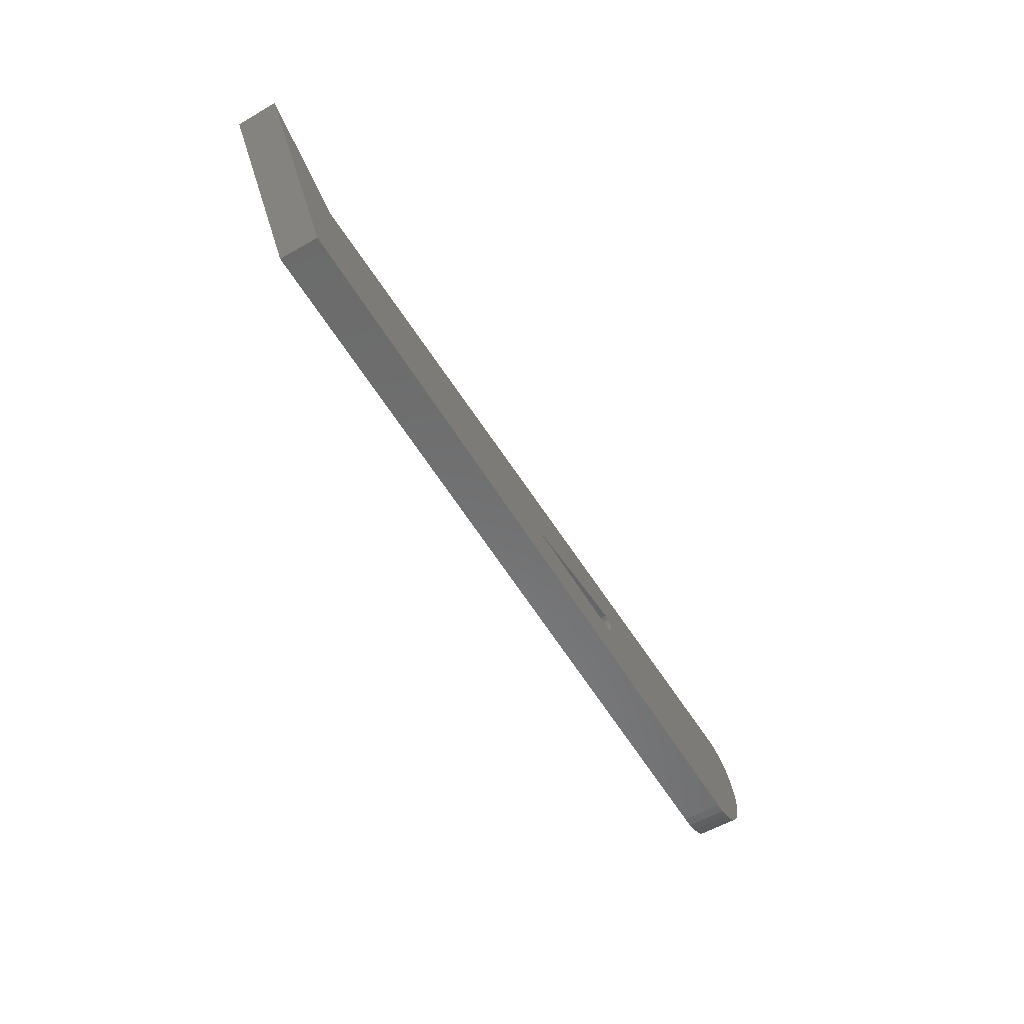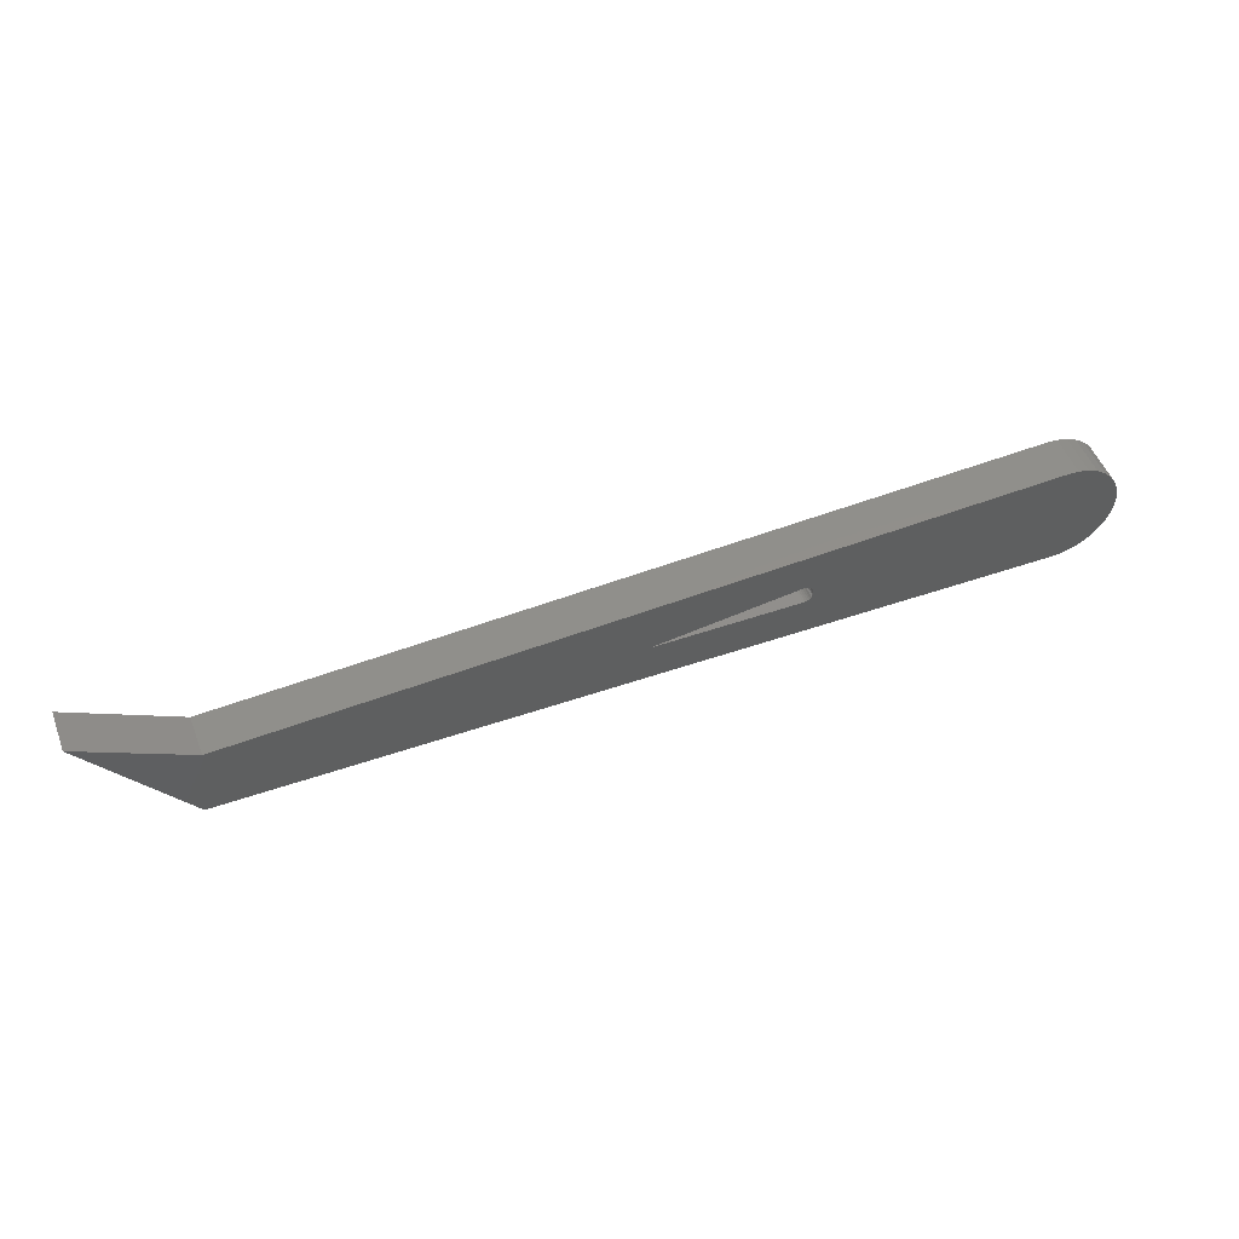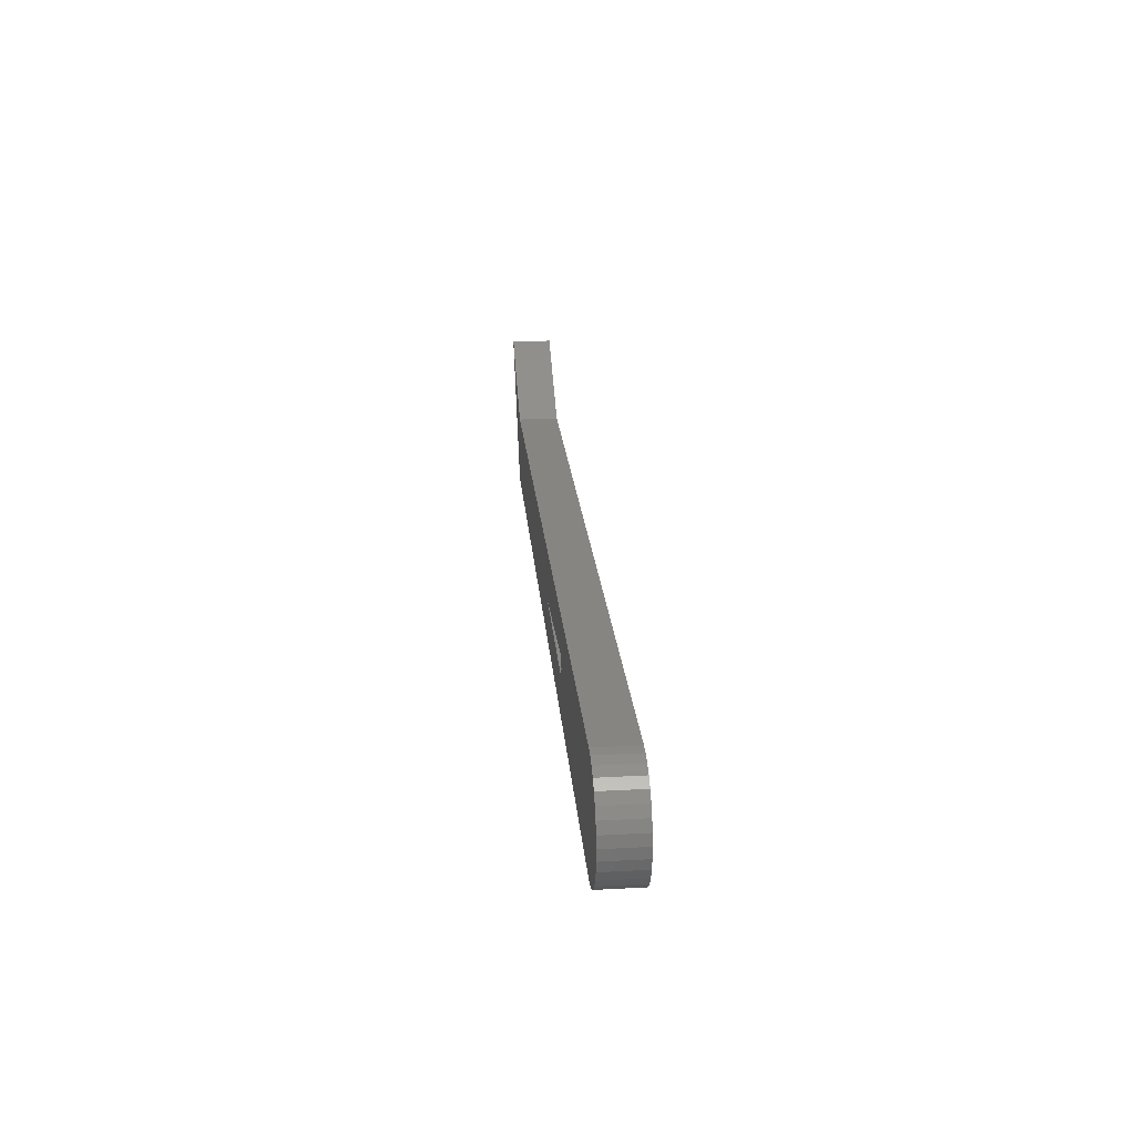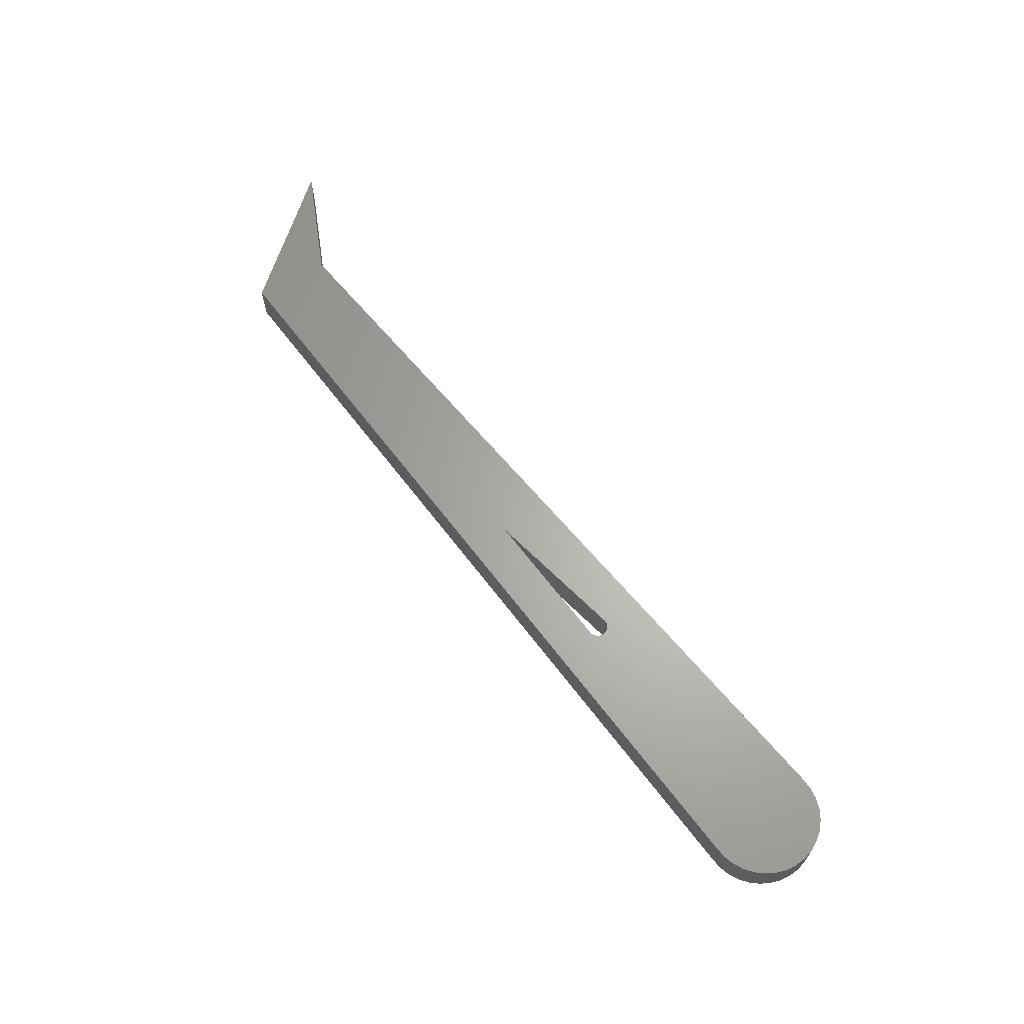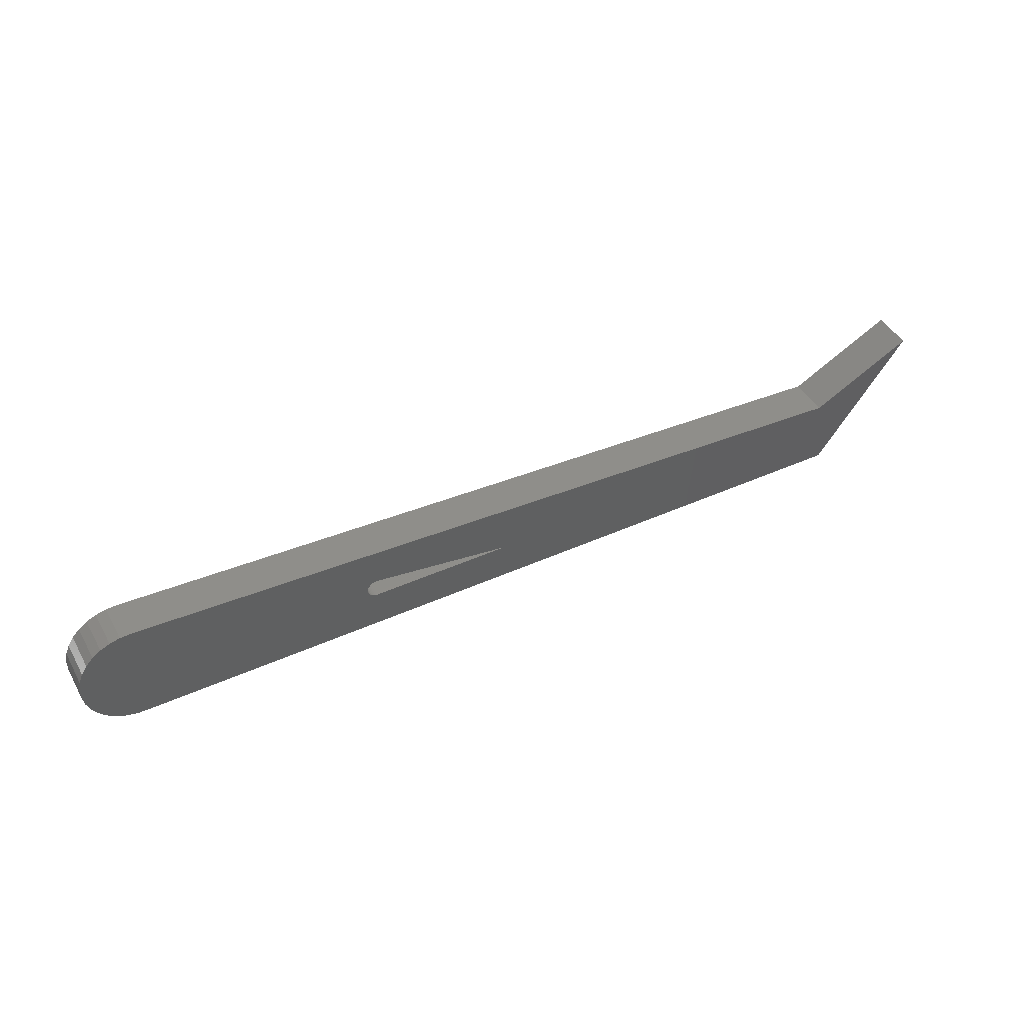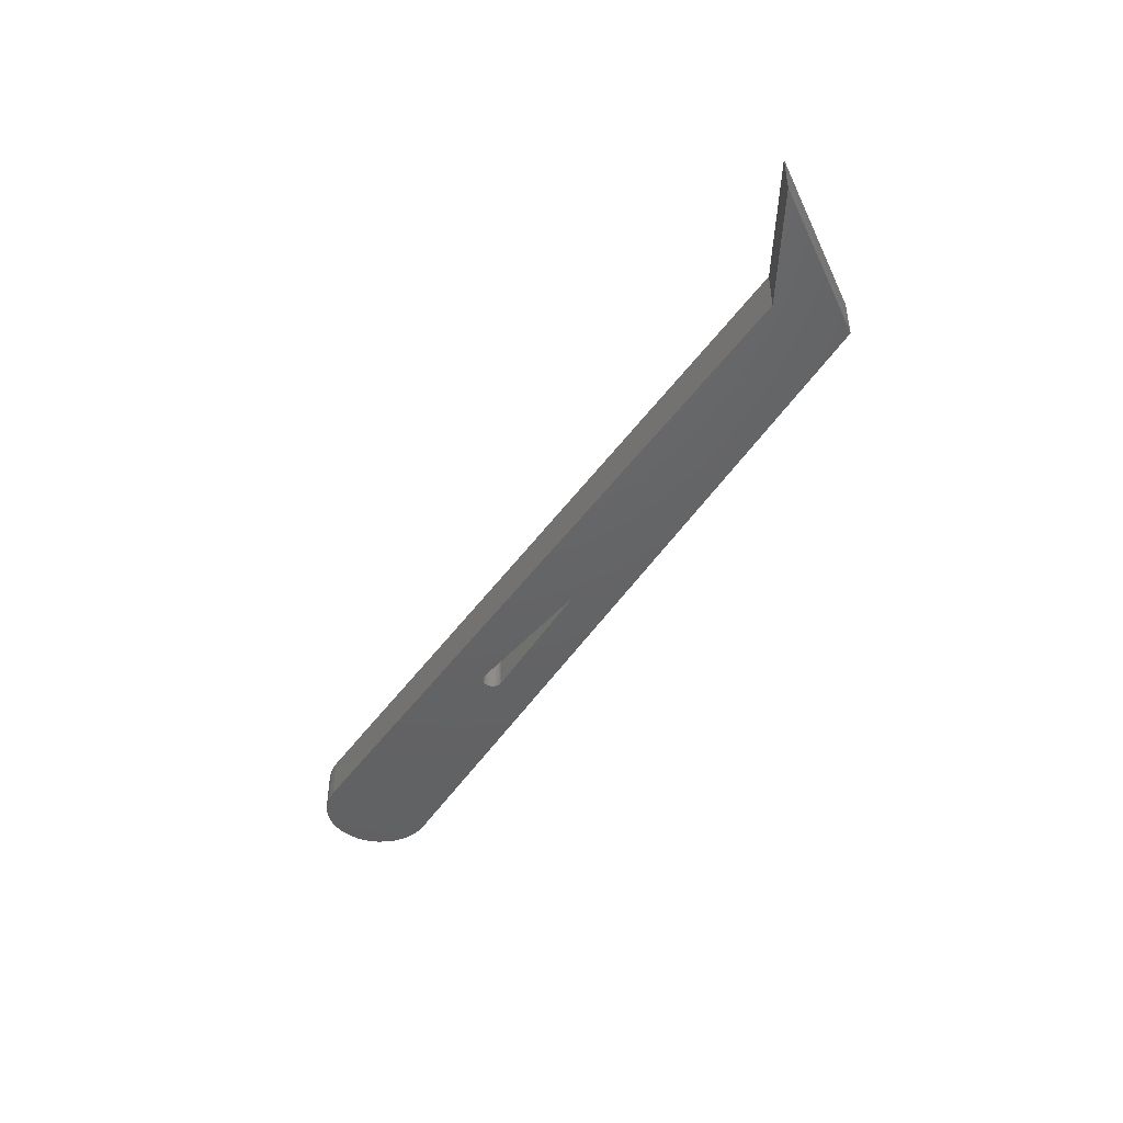
<metadata>
{"format":"stl","ext":"stl","renderer":"f3d","projection":"perspective","resolution":1024,"background":"white","views":[{"elev":-57.6,"azim":120.8,"up":"+Z"},{"elev":51.0,"azim":159.4,"up":"+Z"},{"elev":25.0,"azim":-95.0,"up":"+Z"},{"elev":64.4,"azim":-127.1,"up":"+Y"},{"elev":44.6,"azim":-27.6,"up":"+Z"},{"elev":-45.5,"azim":59.7,"up":"+Y"}]}
</metadata>
<code>
# stl→obj: 82 verts, 164 faces
v -0.6336 5.422e-18 0.1037
v -0.6178 7.415e-18 0.1075
v -0.6016 1.066e-17 0.1082
v -0.2359 4.544e-17 0.01497
v -0.6908 -6.484e-18 0.01473
v -0.2356 4.564e-17 0.01781
v -0.2356 4.529e-17 0.01212
v -0.6178 -3.153e-18 -0.06175
v -0.6336 -4.669e-18 -0.05793
v -0.6016 3.563e-33 -0.0625
v 0.5935 1.398e-16 0.05132
v 0.75 1.625e-16 0.1367
v 0.6077 1.343e-16 -0.0625
v -3.123e-17 1.388e-17 -1.339e-17
v -0.2188 0 0.02993
v -0.2216 4.608e-17 -0.000115
v -0.2188 0 0
v -0.6484 -5.892e-18 -0.05119
v -0.6617 -6.775e-18 -0.04177
v -0.6729 -7.287e-18 -0.03001
v -0.6817 -7.41e-18 -0.01633
v -0.6878 -7.139e-18 -0.001238
v -0.2216 4.796e-17 0.03005
v -0.2244 4.762e-17 0.02962
v -0.6908 -5.468e-18 0.03099
v -0.6878 -4.129e-18 0.04696
v -0.6817 -2.515e-18 0.06206
v -0.6729 -6.836e-19 0.07573
v -0.6617 1.298e-18 0.0875
v -0.6484 3.358e-18 0.09692
v -0.2271 4.726e-17 0.02867
v -0.2296 4.69e-17 0.02723
v -0.2318 4.654e-17 0.02535
v -0.2335 4.621e-17 0.0231
v -0.2348 4.59e-17 0.02056
v -0.2348 4.521e-17 0.009378
v -0.2335 4.519e-17 0.006834
v -0.2318 4.525e-17 0.004582
v -0.2296 4.537e-17 0.002701
v -0.2271 4.555e-17 0.00126
v -0.2244 4.579e-17 0.0003103
v -0.6016 -0.0625 0.1082
v -0.6178 -0.0625 0.1075
v -0.6336 -0.0625 0.1037
v -0.2356 -0.0625 0.01781
v -0.6908 -0.0625 0.01473
v -0.2359 -0.0625 0.01497
v -0.2356 -0.0625 0.01212
v -0.6016 -0.0625 -0.0625
v -0.6336 -0.0625 -0.05793
v -0.6178 -0.0625 -0.06175
v 0.5935 -0.0625 0.05132
v -0.2188 -0.0625 0.02993
v -2.776e-17 -0.0625 -1.339e-17
v 0.6077 -0.0625 -0.0625
v 0.75 -0.0625 0.1367
v -0.2216 -0.0625 -0.000115
v -0.6878 -0.0625 -0.001238
v -0.6817 -0.0625 -0.01633
v -0.6729 -0.0625 -0.03001
v -0.6617 -0.0625 -0.04177
v -0.6484 -0.0625 -0.05119
v -0.2188 -0.0625 0
v -0.2216 -0.0625 0.03005
v -0.6484 -0.0625 0.09692
v -0.6617 -0.0625 0.0875
v -0.6729 -0.0625 0.07573
v -0.6817 -0.0625 0.06206
v -0.6878 -0.0625 0.04696
v -0.6908 -0.0625 0.03099
v -0.2244 -0.0625 0.02962
v -0.2348 -0.0625 0.02056
v -0.2335 -0.0625 0.0231
v -0.2318 -0.0625 0.02535
v -0.2296 -0.0625 0.02723
v -0.2271 -0.0625 0.02867
v -0.2244 -0.0625 0.0003103
v -0.2271 -0.0625 0.00126
v -0.2296 -0.0625 0.002701
v -0.2318 -0.0625 0.004582
v -0.2335 -0.0625 0.006834
v -0.2348 -0.0625 0.009378
f 1 2 3
f 4 5 6
f 5 4 7
f 8 9 10
f 11 12 13
f 11 13 14
f 11 14 15
f 11 15 3
f 16 17 10
f 16 10 9
f 16 9 18
f 16 18 19
f 16 19 20
f 16 20 21
f 16 21 22
f 23 24 25
f 23 25 26
f 23 26 27
f 23 27 28
f 23 28 29
f 23 29 30
f 23 30 1
f 23 1 3
f 23 3 15
f 25 24 31
f 25 31 32
f 25 32 33
f 25 33 34
f 25 34 35
f 25 35 6
f 25 6 5
f 22 5 7
f 22 7 36
f 22 36 37
f 22 37 38
f 22 38 39
f 22 39 40
f 22 40 41
f 22 41 16
f 14 13 17
f 17 13 10
f 42 43 44
f 45 46 47
f 48 47 46
f 49 50 51
f 52 42 53
f 52 53 54
f 52 54 55
f 52 55 56
f 57 58 59
f 57 59 60
f 57 60 61
f 57 61 62
f 57 62 50
f 57 50 49
f 57 49 63
f 64 53 42
f 64 42 44
f 64 44 65
f 64 65 66
f 64 66 67
f 64 67 68
f 64 68 69
f 64 69 70
f 64 70 71
f 70 46 45
f 70 45 72
f 70 72 73
f 70 73 74
f 70 74 75
f 70 75 76
f 70 76 71
f 58 57 77
f 58 77 78
f 58 78 79
f 58 79 80
f 58 80 81
f 58 81 82
f 58 82 48
f 58 48 46
f 54 63 55
f 55 63 49
f 4 48 7
f 7 48 82
f 7 82 36
f 36 82 81
f 36 81 37
f 37 81 80
f 37 80 38
f 38 80 79
f 38 79 39
f 39 79 78
f 39 78 40
f 40 78 77
f 40 77 41
f 41 77 57
f 41 57 16
f 16 57 63
f 16 63 17
f 48 4 47
f 47 4 6
f 47 6 45
f 45 6 35
f 45 35 72
f 72 35 34
f 72 34 73
f 73 34 33
f 73 33 74
f 74 33 32
f 74 32 75
f 75 32 31
f 75 31 76
f 76 31 24
f 76 24 71
f 71 24 23
f 71 23 64
f 64 23 15
f 64 15 53
f 14 54 15
f 15 54 53
f 17 63 14
f 14 63 54
f 56 12 52
f 52 12 11
f 55 13 56
f 56 13 12
f 10 49 8
f 8 49 51
f 8 51 9
f 9 51 50
f 9 50 18
f 18 50 62
f 18 62 19
f 19 62 61
f 19 61 20
f 20 61 60
f 20 60 21
f 21 60 59
f 21 59 22
f 22 59 58
f 22 58 5
f 5 58 46
f 5 46 25
f 25 46 70
f 25 70 26
f 26 70 69
f 26 69 27
f 27 69 68
f 27 68 28
f 28 68 67
f 28 67 29
f 29 67 66
f 29 66 30
f 30 66 65
f 30 65 1
f 1 65 44
f 1 44 2
f 2 44 43
f 2 43 3
f 3 43 42
f 52 11 42
f 42 11 3
f 49 10 55
f 55 10 13

</code>
